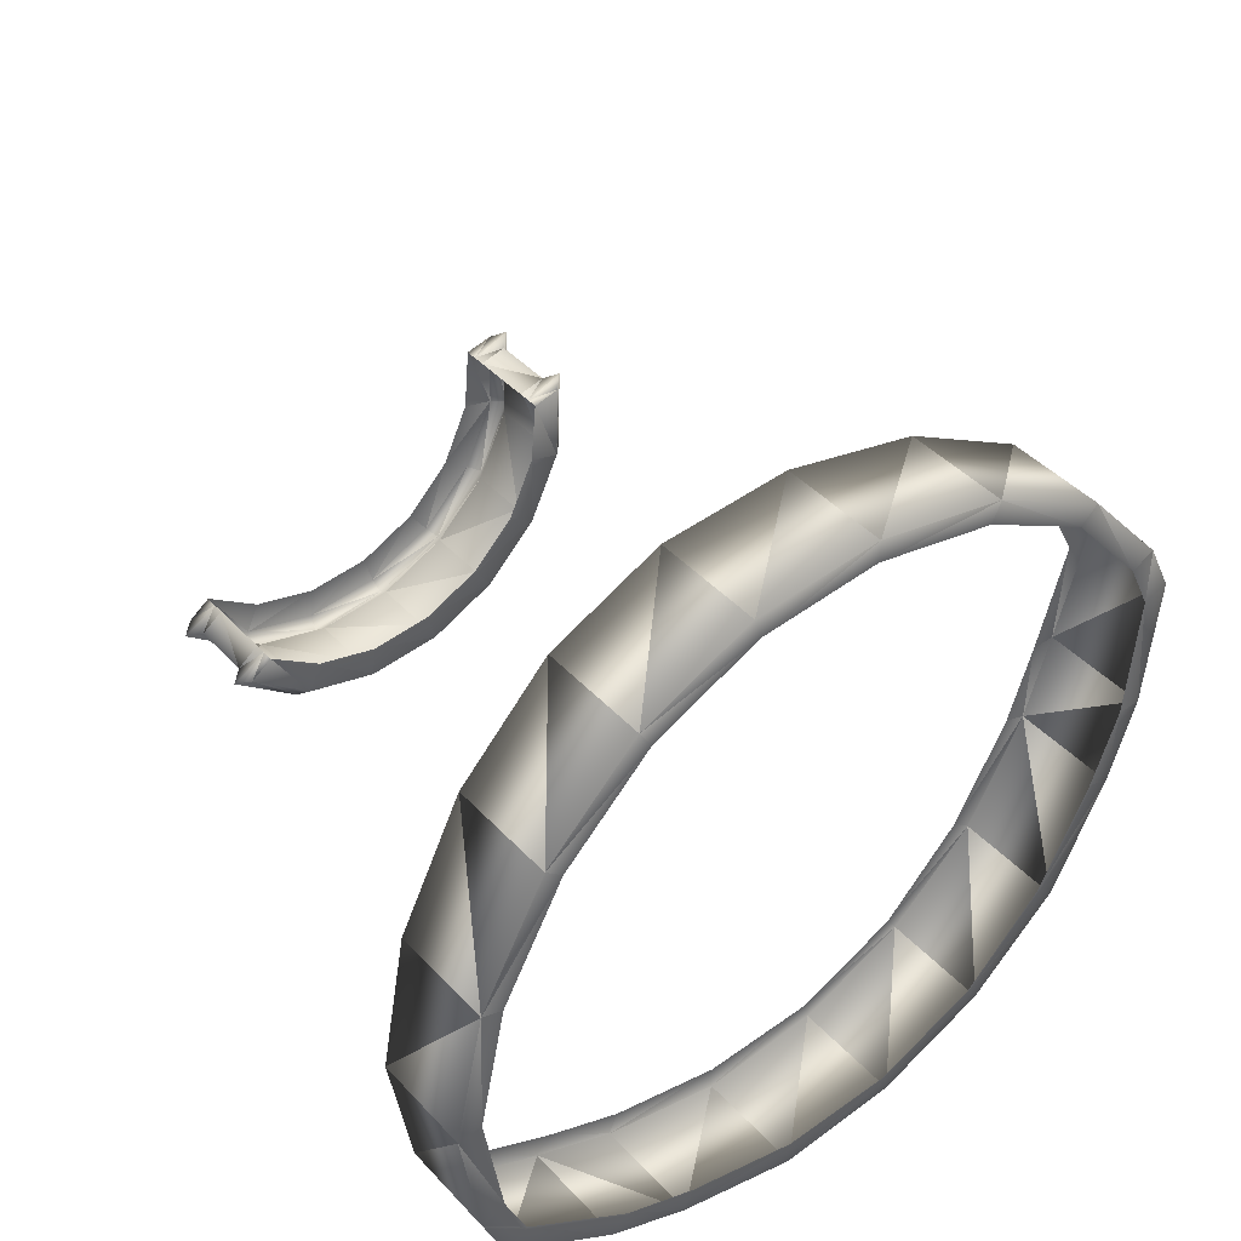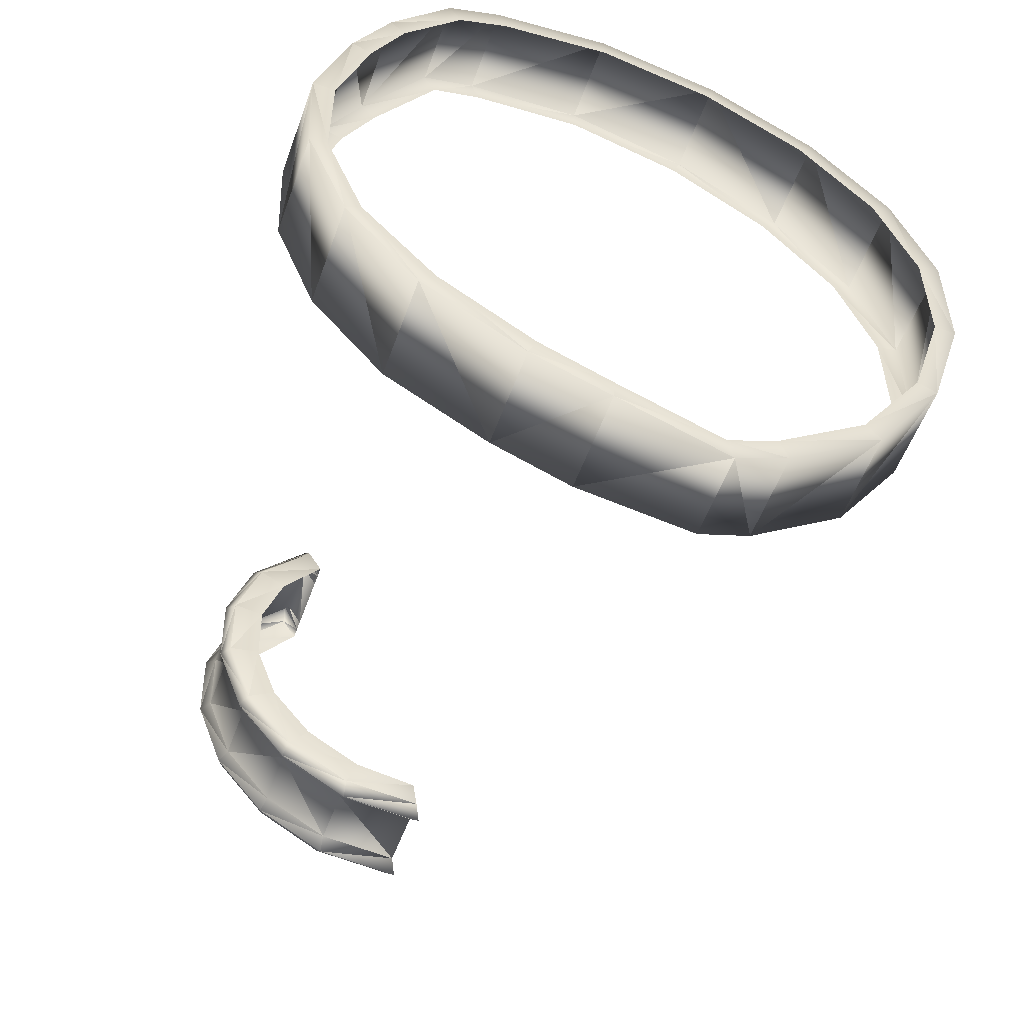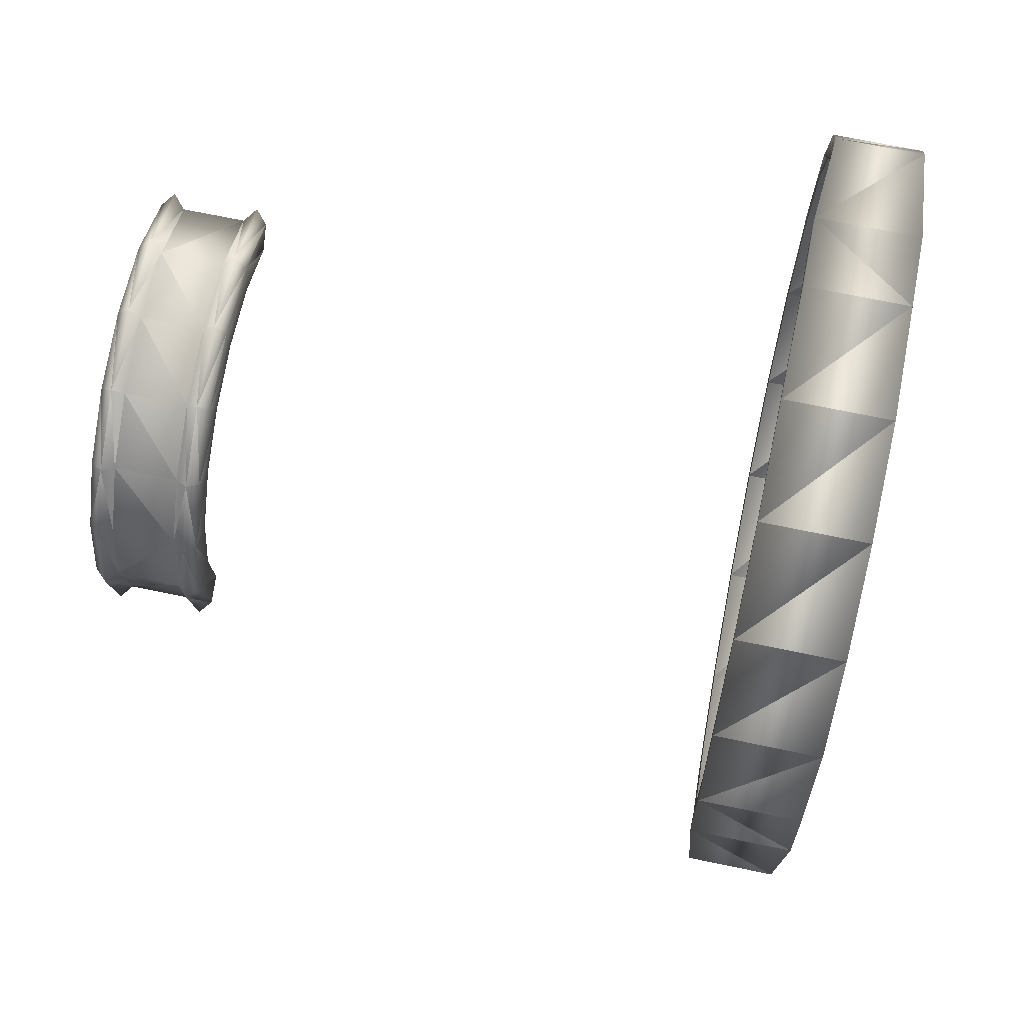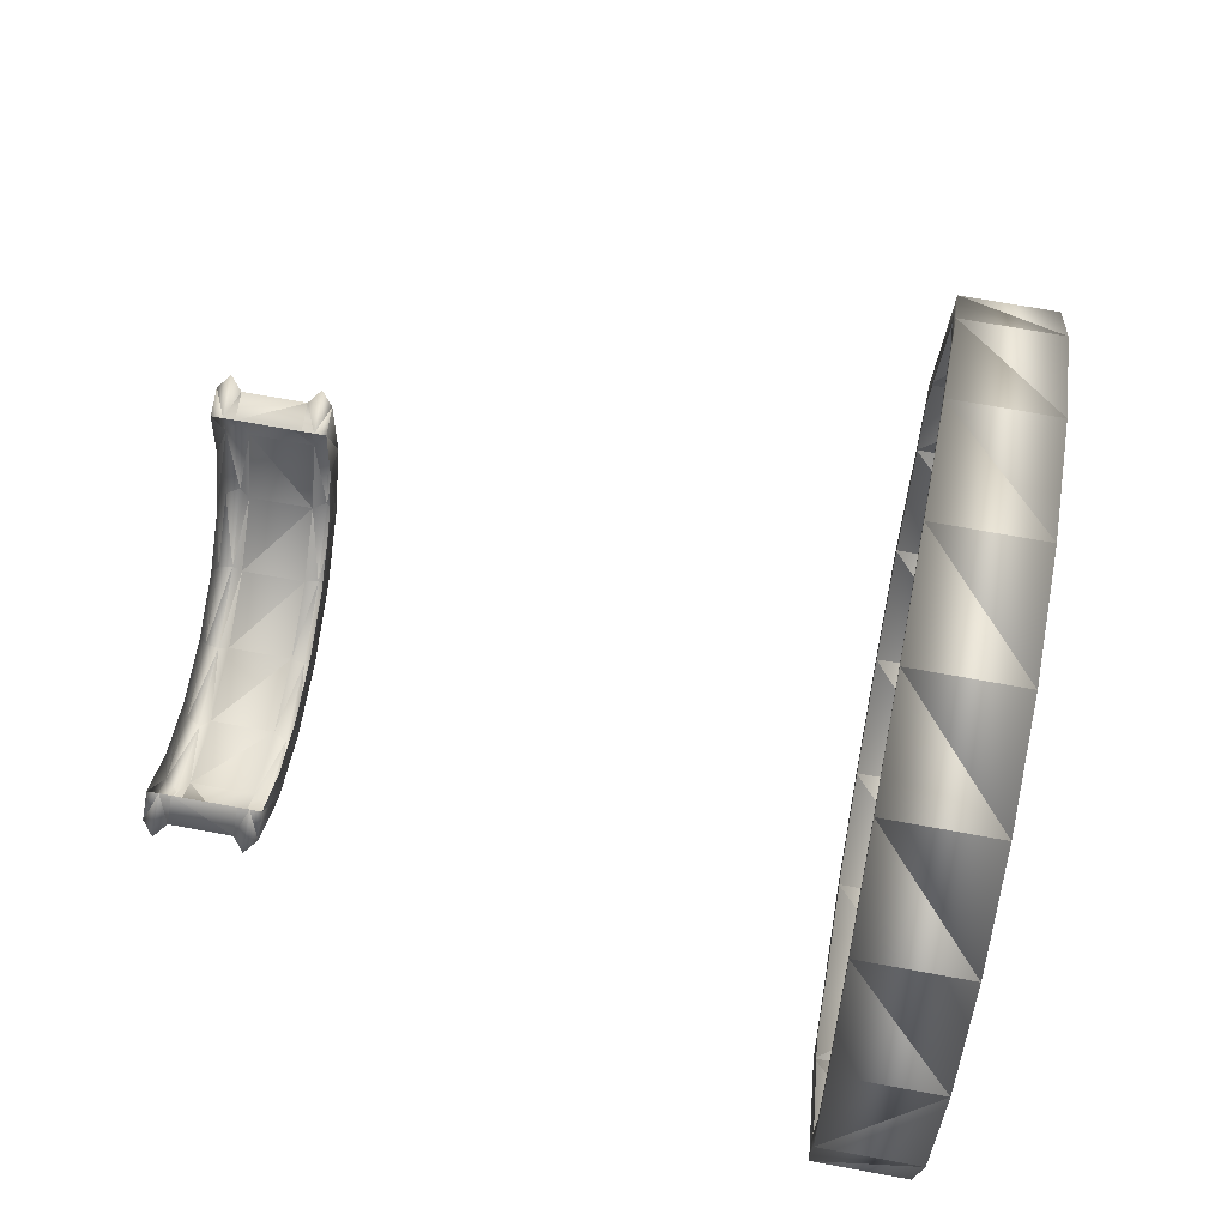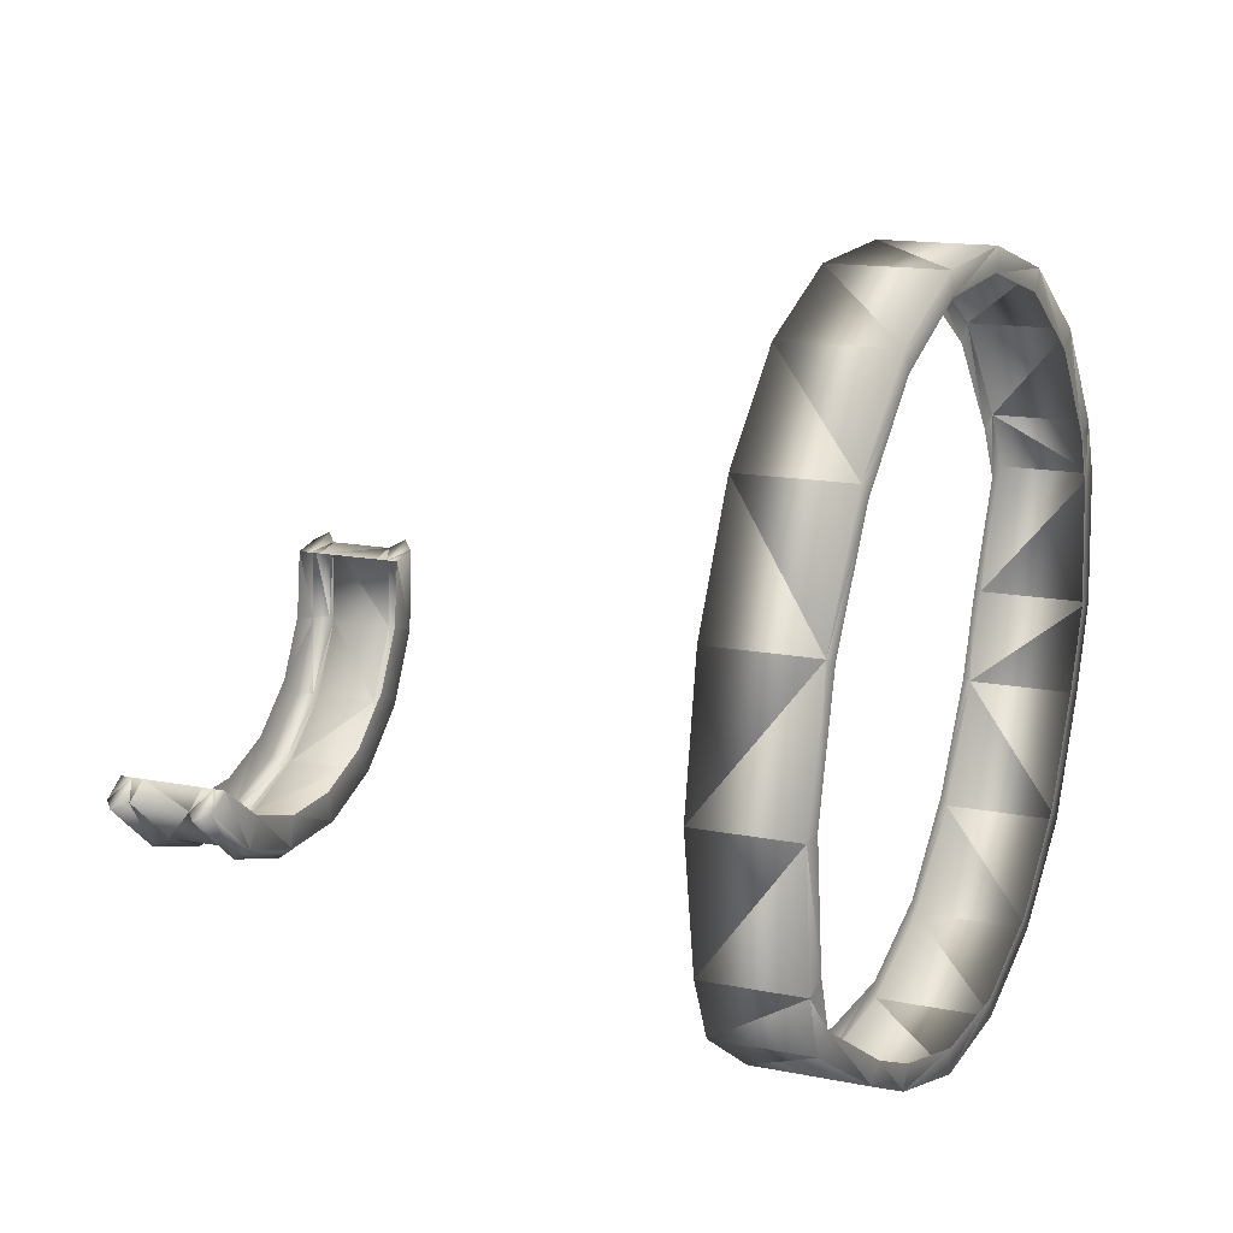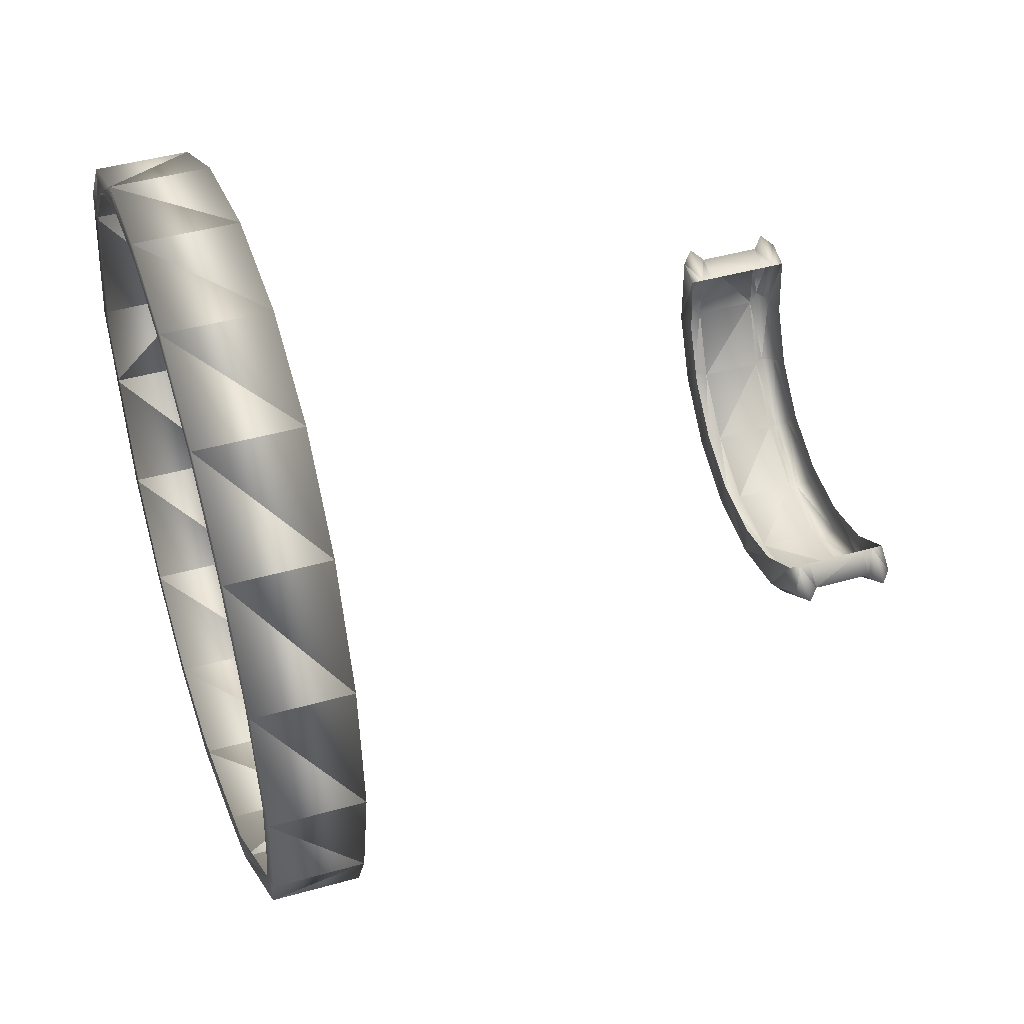
<metadata>
{"format":"obj","ext":"obj","renderer":"f3d","projection":"perspective","resolution":1024,"background":"white","views":[{"elev":41.3,"azim":62.9,"up":"+Y"},{"elev":-65.9,"azim":69.3,"up":"+Z"},{"elev":-11.0,"azim":1.0,"up":"+Z"},{"elev":64.4,"azim":22.0,"up":"+Y"},{"elev":12.0,"azim":36.0,"up":"+Y"},{"elev":4.7,"azim":165.2,"up":"+Z"}]}
</metadata>
<code>
o belts_LP
v -0.3178 0.2405 -0.4252
v -0.2412 0.2394 -0.4409
v -0.2332 0.2657 -0.4035
v -0.3098 0.2668 -0.3878
v -0.327 0.2288 -0.4692
v -0.2504 0.2277 -0.4849
v -0.3362 0.2332 -0.5146
v -0.2596 0.2321 -0.5303
v -0.3444 0.2531 -0.5557
v -0.2678 0.252 -0.5714
v -0.3505 0.2862 -0.5877
v -0.2739 0.2851 -0.6034
v -0.3538 0.3284 -0.6068
v -0.2772 0.3274 -0.6225
v -0.3539 0.3747 -0.6105
v -0.2773 0.3737 -0.6262
v -0.2396 0.2186 -0.4316
v -0.2301 0.2538 -0.3879
v -0.3068 0.2548 -0.3722
v -0.3162 0.2197 -0.4159
v -0.3269 0.206 -0.4674
v -0.3377 0.2111 -0.5205
v -0.3473 0.2345 -0.5686
v -0.3544 0.2732 -0.6061
v -0.3583 0.3227 -0.6284
v -0.3577 0.3795 -0.6295
v -0.2811 0.3784 -0.6452
v -0.2817 0.3216 -0.6441
v -0.2778 0.2721 -0.6218
v -0.2707 0.2334 -0.5843
v -0.2611 0.2101 -0.5362
v -0.2503 0.2049 -0.4831
v -0.2998 0.2194 -0.4192
v -0.2559 0.2188 -0.4282
v -0.2495 0.266 -0.4002
v -0.2934 0.2666 -0.3912
v -0.3106 0.2058 -0.4708
v -0.2667 0.2051 -0.4797
v -0.3214 0.2109 -0.5238
v -0.2775 0.2103 -0.5328
v -0.3309 0.2342 -0.572
v -0.287 0.2336 -0.581
v -0.3381 0.273 -0.6095
v -0.2942 0.2724 -0.6185
v -0.3419 0.3224 -0.6318
v -0.2981 0.3218 -0.6408
v -0.3375 0.3745 -0.6139
v -0.2937 0.3739 -0.6229
v -0.2465 0.254 -0.3846
v -0.2904 0.2546 -0.3756
v -0.3414 0.3793 -0.6328
v -0.2975 0.3786 -0.6418
v -0.3068 0.214 -0.4113
v -0.2413 0.2659 -0.4019
v -0.3183 0.1994 -0.4663
v -0.3298 0.2049 -0.523
v -0.34 0.2298 -0.5744
v -0.3476 0.2712 -0.6144
v -0.3518 0.324 -0.6383
v -0.3457 0.3746 -0.6122
v -0.2365 0.2507 -0.3771
v -0.3512 0.3847 -0.6394
v -0.2465 0.2132 -0.4236
v -0.3016 0.2667 -0.3895
v -0.258 0.1986 -0.4787
v -0.2696 0.2041 -0.5353
v -0.2797 0.229 -0.5868
v -0.2874 0.2704 -0.6268
v -0.2915 0.3232 -0.6506
v -0.2855 0.3738 -0.6246
v -0.2967 0.2516 -0.3647
v -0.2909 0.3838 -0.6517
v 0.09773 0.5401 -0.7453
v 0.1643 0.5391 -0.759
v 0.1514 0.4763 -0.812
v 0.08699 0.4772 -0.7988
v 0.1124 0.5829 -0.6697
v 0.1817 0.5819 -0.6839
v 0.1286 0.602 -0.5856
v 0.2003 0.601 -0.6003
v 0.1443 0.5951 -0.5052
v 0.2174 0.5941 -0.5201
v 0.1582 0.5612 -0.4353
v 0.2312 0.5602 -0.4502
v 0.1695 0.502 -0.3793
v 0.2412 0.501 -0.394
v 0.1775 0.4235 -0.3408
v 0.2469 0.4226 -0.3551
v 0.1809 0.3368 -0.3258
v 0.2474 0.3358 -0.3394
v 0.1779 0.2548 -0.3398
v 0.2424 0.2539 -0.353
v 0.1553 0.1787 -0.423
v 0.2285 0.1777 -0.438
v 0.1449 0.1588 -0.4738
v 0.2175 0.1578 -0.4887
v 0.1281 0.1415 -0.5507
v 0.2023 0.1405 -0.5659
v 0.1124 0.147 -0.6277
v 0.1866 0.1459 -0.6429
v 0.09878 0.1803 -0.6964
v 0.173 0.1792 -0.7116
v 0.08873 0.2377 -0.7492
v 0.1629 0.2367 -0.7645
v 0.08316 0.3097 -0.7852
v 0.1558 0.3086 -0.8001
v 0.08013 0.3624 -0.8022
v 0.1533 0.3614 -0.8172
v 0.1621 0.5508 -0.7704
v 0.1482 0.4838 -0.8276
v 0.1501 0.3622 -0.8327
v 0.1527 0.3036 -0.8151
v 0.1603 0.2262 -0.7771
v 0.1714 0.1686 -0.7191
v 0.1858 0.1333 -0.6462
v 0.2021 0.1239 -0.5659
v 0.2185 0.1427 -0.483
v 0.2304 0.1659 -0.4276
v 0.2454 0.2463 -0.3374
v 0.2507 0.3342 -0.3233
v 0.25 0.4273 -0.3407
v 0.2441 0.5112 -0.3823
v 0.2336 0.5742 -0.4416
v 0.219 0.6098 -0.5151
v 0.2009 0.6167 -0.6001
v 0.1809 0.5963 -0.6895
v 0.08398 0.4847 -0.8144
v 0.09554 0.5517 -0.7568
v 0.1113 0.5973 -0.6752
v 0.1286 0.6177 -0.5853
v 0.1452 0.6108 -0.5
v 0.1598 0.5752 -0.4265
v 0.1717 0.5122 -0.3675
v 0.1804 0.4282 -0.3264
v 0.1841 0.3351 -0.3097
v 0.1811 0.2472 -0.3242
v 0.1573 0.1669 -0.4127
v 0.1458 0.1437 -0.4681
v 0.1278 0.1249 -0.5507
v 0.1114 0.1343 -0.6309
v 0.09698 0.1696 -0.7039
v 0.08593 0.2272 -0.7618
v 0.08002 0.3046 -0.8002
v 0.07706 0.3632 -0.8177
v 0.1463 0.4413 -0.8293
v 0.08397 0.4421 -0.8166
v 0.1428 0.4465 -0.8462
v 0.08067 0.4473 -0.8334
v 0.2377 0.2177 -0.3682
v 0.2404 0.2077 -0.3536
v 0.1783 0.2085 -0.3409
v 0.1753 0.2186 -0.3555
f 49 33 34
f 38 33 37
f 40 37 39
f 42 39 41
f 44 41 43
f 44 45 46
f 46 51 52
f 3 17 2
f 36 49 35
f 4 20 19
f 5 20 1
f 7 21 5
f 9 22 7
f 11 23 9
f 11 25 24
f 15 25 13
f 52 47 48
f 16 28 27
f 14 29 28
f 10 29 12
f 8 30 10
f 6 31 8
f 2 32 6
f 63 49 34
f 53 50 71
f 65 34 38
f 55 33 53
f 66 38 40
f 56 37 55
f 67 40 42
f 56 41 39
f 67 44 68
f 57 43 41
f 68 46 69
f 58 45 43
f 69 52 72
f 59 51 45
f 64 50 36
f 54 49 61
f 70 52 48
f 60 51 62
f 18 63 17
f 19 53 71
f 17 65 32
f 20 55 53
f 32 66 31
f 21 56 55
f 30 66 67
f 22 57 56
f 29 67 68
f 24 57 23
f 28 68 69
f 25 58 24
f 27 69 72
f 26 59 25
f 19 64 4
f 18 54 61
f 27 70 16
f 26 60 62
f 109 127 128
f 126 128 129
f 125 129 130
f 124 130 131
f 123 131 132
f 122 132 133
f 121 133 134
f 121 135 120
f 120 136 119
f 150 137 118
f 117 137 138
f 117 139 116
f 116 140 115
f 115 141 114
f 114 142 113
f 113 143 112
f 111 143 144
f 147 127 110
f 75 109 74
f 145 110 75
f 108 112 111
f 104 112 106
f 102 113 104
f 100 114 102
f 100 116 115
f 98 117 116
f 94 117 96
f 149 118 94
f 92 120 119
f 90 121 120
f 86 121 88
f 84 122 86
f 82 123 84
f 82 125 124
f 80 126 125
f 74 126 78
f 76 128 127
f 73 129 128
f 79 129 77
f 81 130 79
f 83 131 81
f 83 133 132
f 85 134 133
f 89 134 87
f 91 135 89
f 152 136 91
f 93 138 137
f 97 138 95
f 99 139 97
f 99 141 140
f 101 142 141
f 103 143 142
f 107 143 105
f 146 144 107
f 144 147 111
f 145 111 147
f 127 146 76
f 119 151 150
f 119 149 92
f 152 137 151
f 49 50 33
f 38 34 33
f 40 38 37
f 42 40 39
f 44 42 41
f 44 43 45
f 46 45 51
f 3 18 17
f 36 50 49
f 4 1 20
f 5 21 20
f 7 22 21
f 9 23 22
f 11 24 23
f 11 13 25
f 15 26 25
f 52 51 47
f 16 14 28
f 14 12 29
f 10 30 29
f 8 31 30
f 6 32 31
f 2 17 32
f 63 61 49
f 53 33 50
f 65 63 34
f 55 37 33
f 66 65 38
f 56 39 37
f 67 66 40
f 56 57 41
f 67 42 44
f 57 58 43
f 68 44 46
f 58 59 45
f 69 46 52
f 59 62 51
f 64 71 50
f 54 35 49
f 70 72 52
f 60 47 51
f 18 61 63
f 19 20 53
f 17 63 65
f 20 21 55
f 32 65 66
f 21 22 56
f 30 31 66
f 22 23 57
f 29 30 67
f 24 58 57
f 28 29 68
f 25 59 58
f 27 28 69
f 26 62 59
f 19 71 64
f 18 3 54
f 27 72 70
f 26 15 60
f 109 110 127
f 126 109 128
f 125 126 129
f 124 125 130
f 123 124 131
f 122 123 132
f 121 122 133
f 121 134 135
f 120 135 136
f 150 151 137
f 117 118 137
f 117 138 139
f 116 139 140
f 115 140 141
f 114 141 142
f 113 142 143
f 111 112 143
f 147 148 127
f 75 110 109
f 145 147 110
f 108 106 112
f 104 113 112
f 102 114 113
f 100 115 114
f 100 98 116
f 98 96 117
f 94 118 117
f 149 150 118
f 92 90 120
f 90 88 121
f 86 122 121
f 84 123 122
f 82 124 123
f 82 80 125
f 80 78 126
f 74 109 126
f 76 73 128
f 73 77 129
f 79 130 129
f 81 131 130
f 83 132 131
f 83 85 133
f 85 87 134
f 89 135 134
f 91 136 135
f 152 151 136
f 93 95 138
f 97 139 138
f 99 140 139
f 99 101 141
f 101 103 142
f 103 105 143
f 107 144 143
f 146 148 144
f 144 148 147
f 145 108 111
f 127 148 146
f 119 136 151
f 119 150 149
f 152 93 137

</code>
